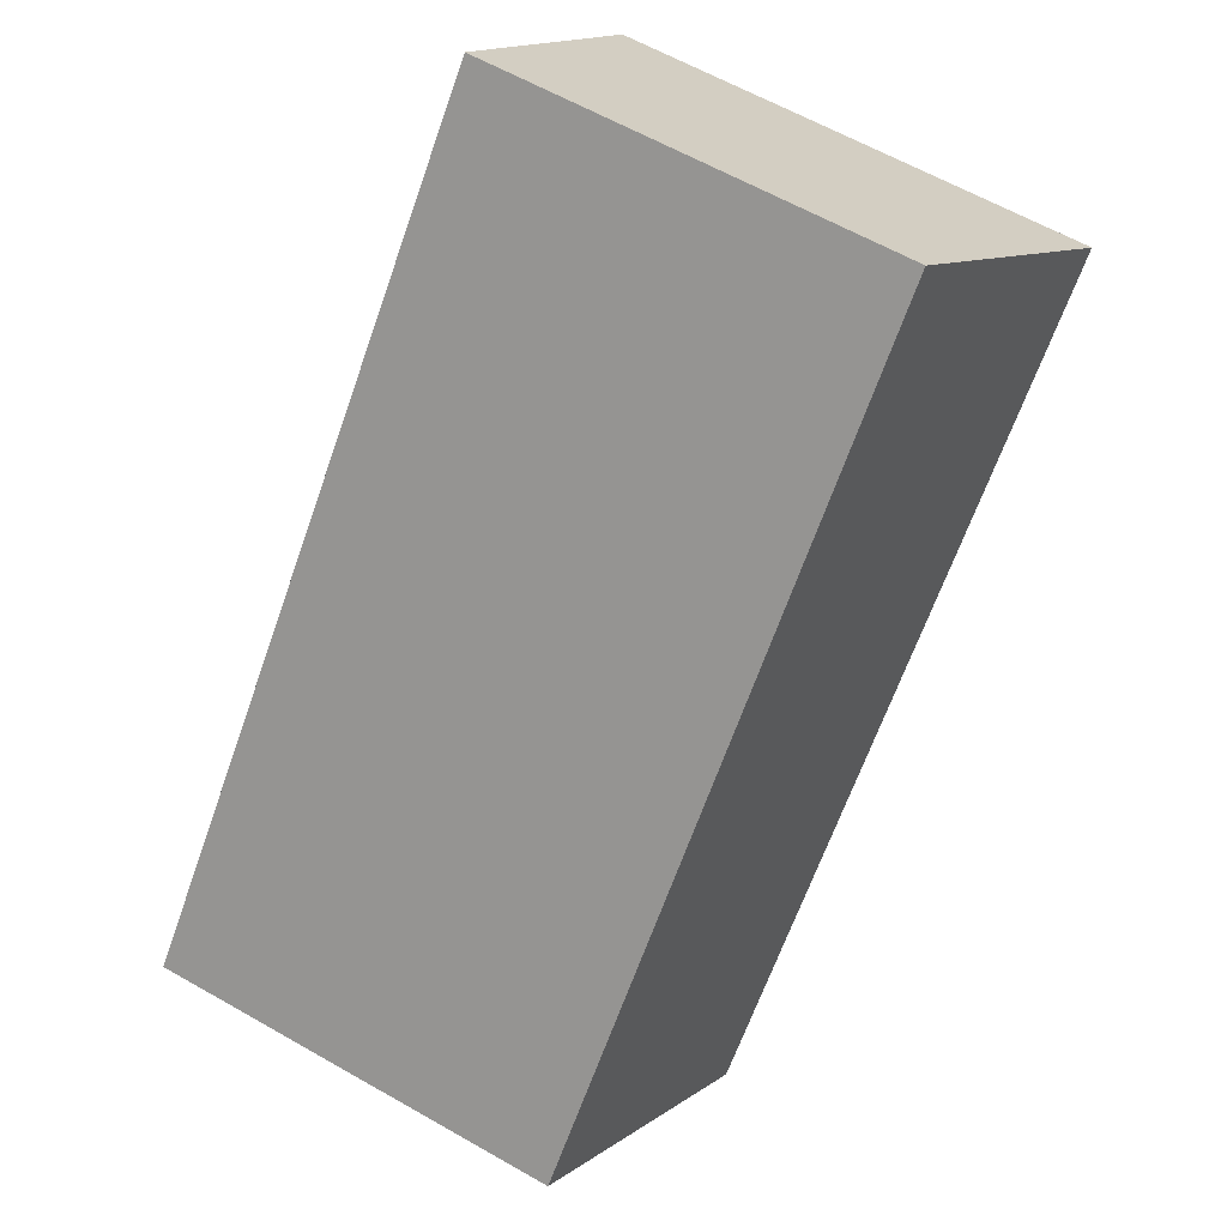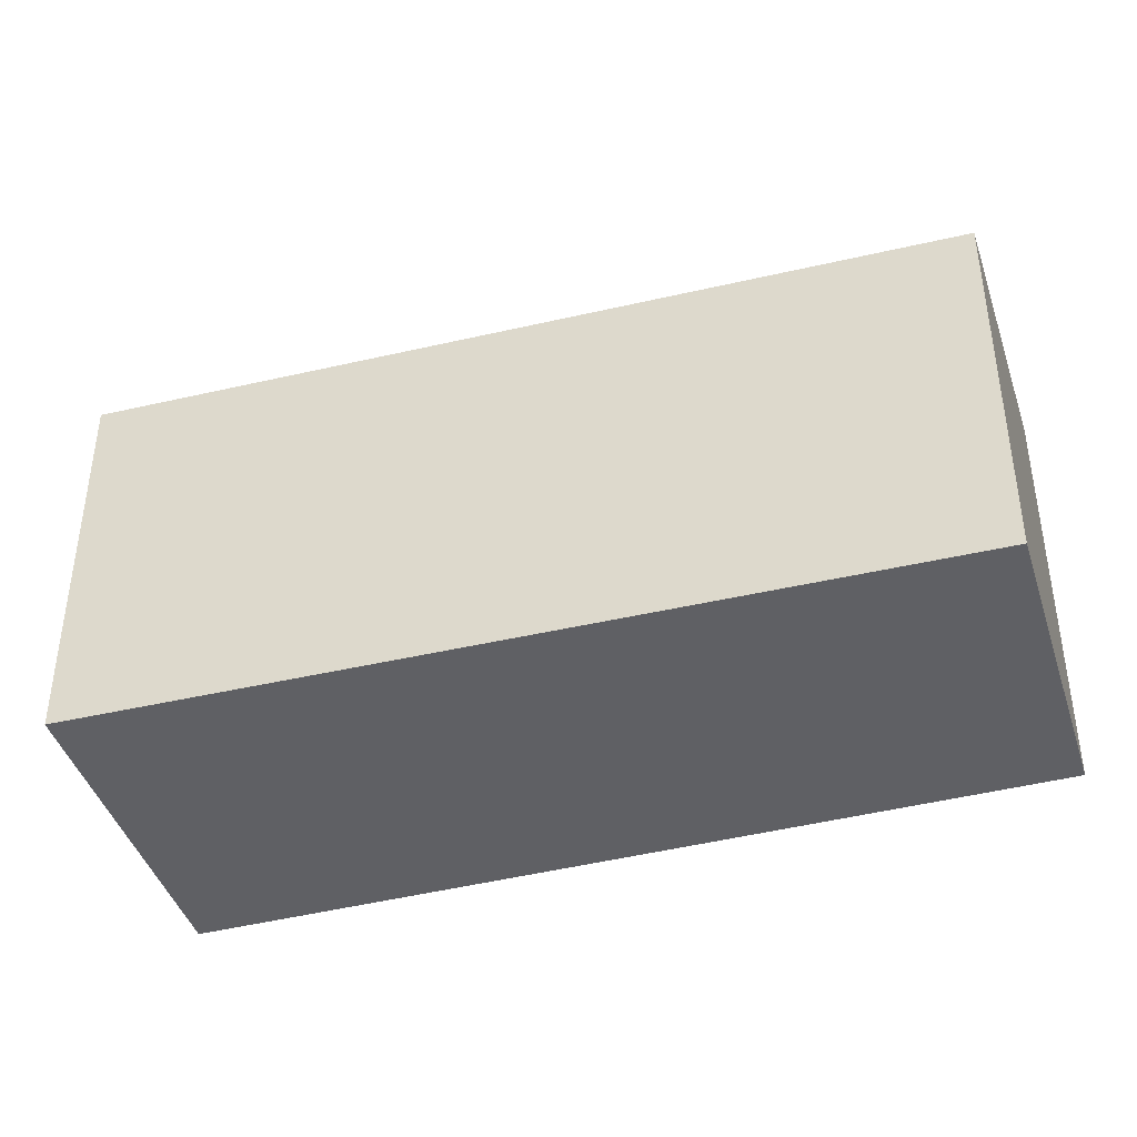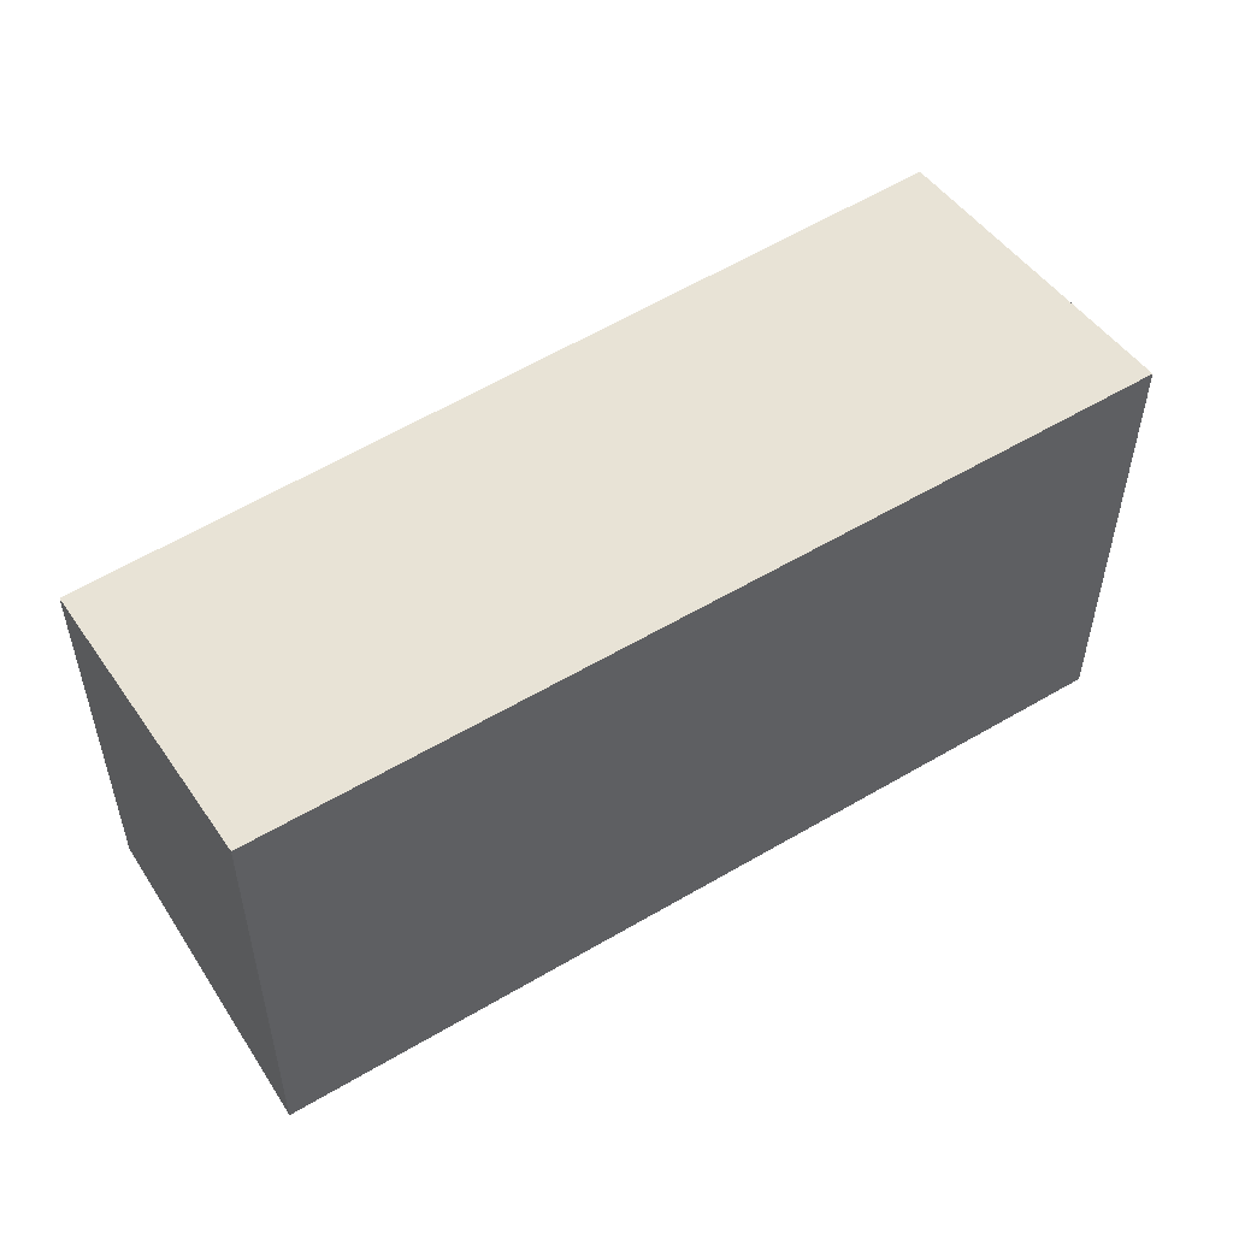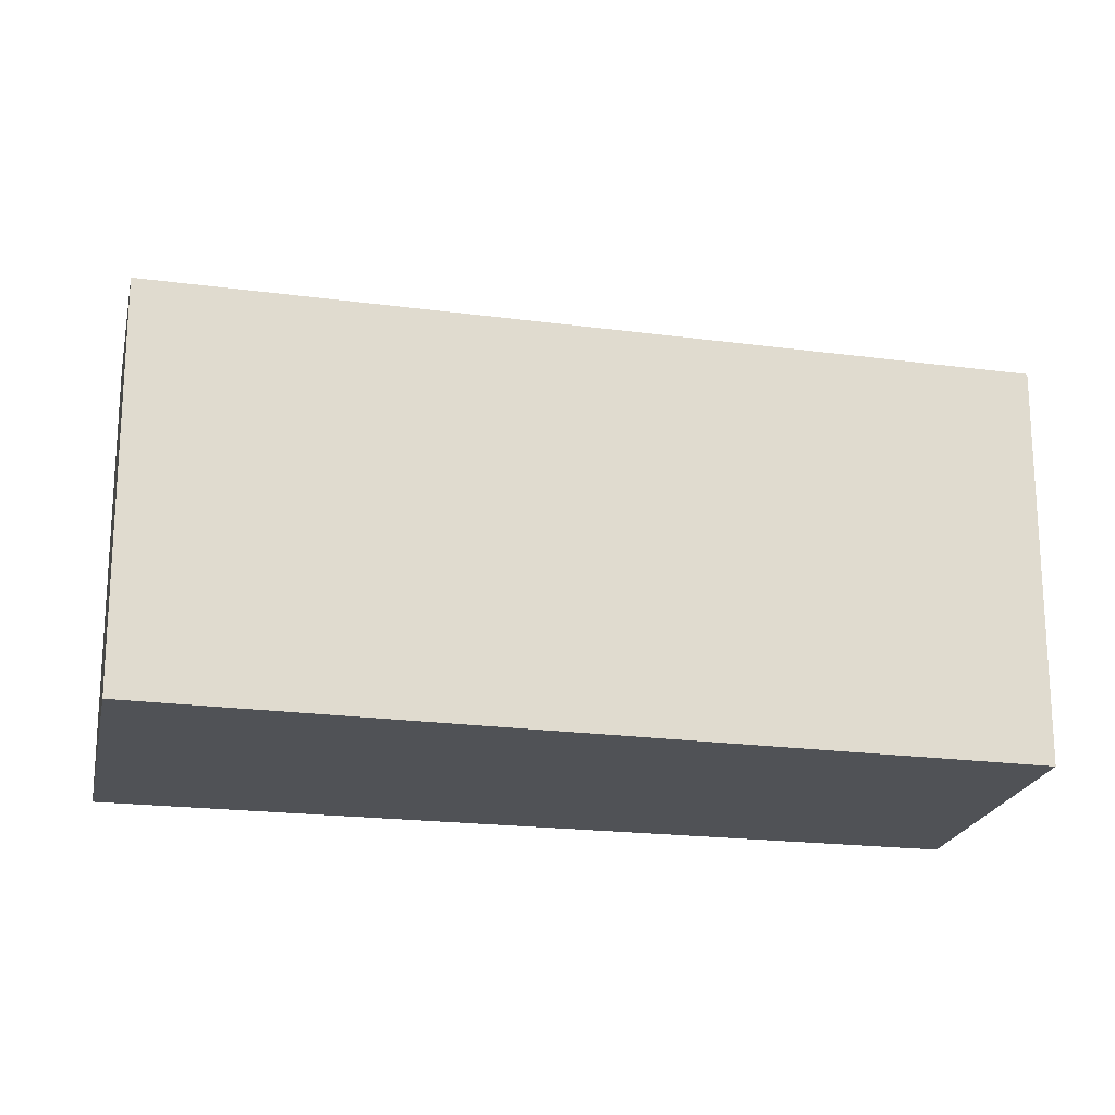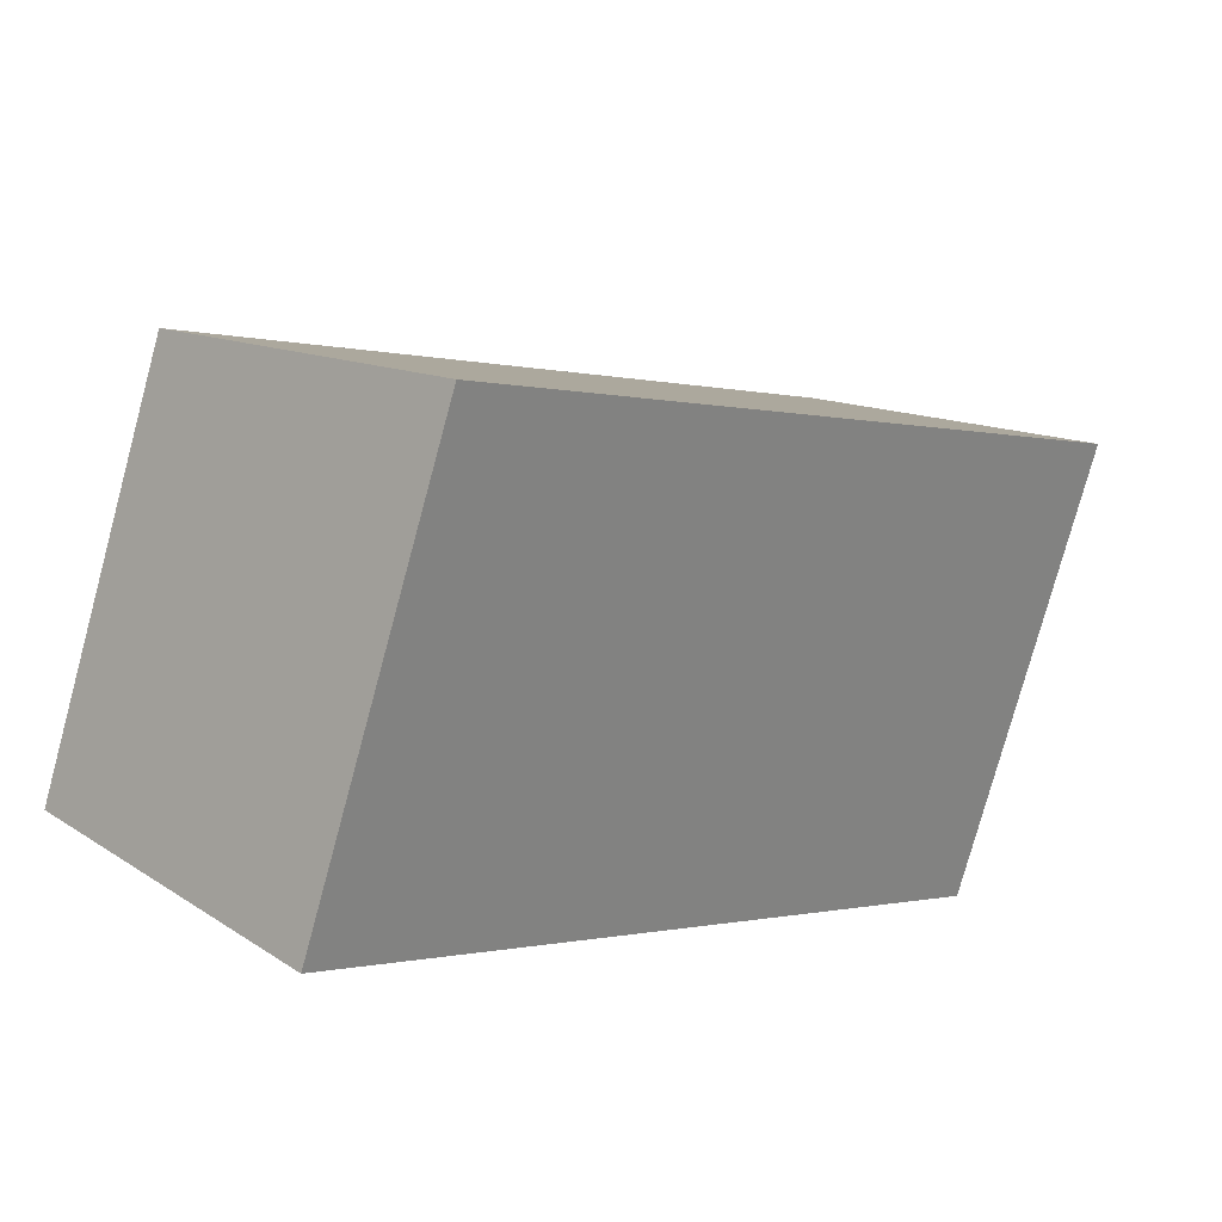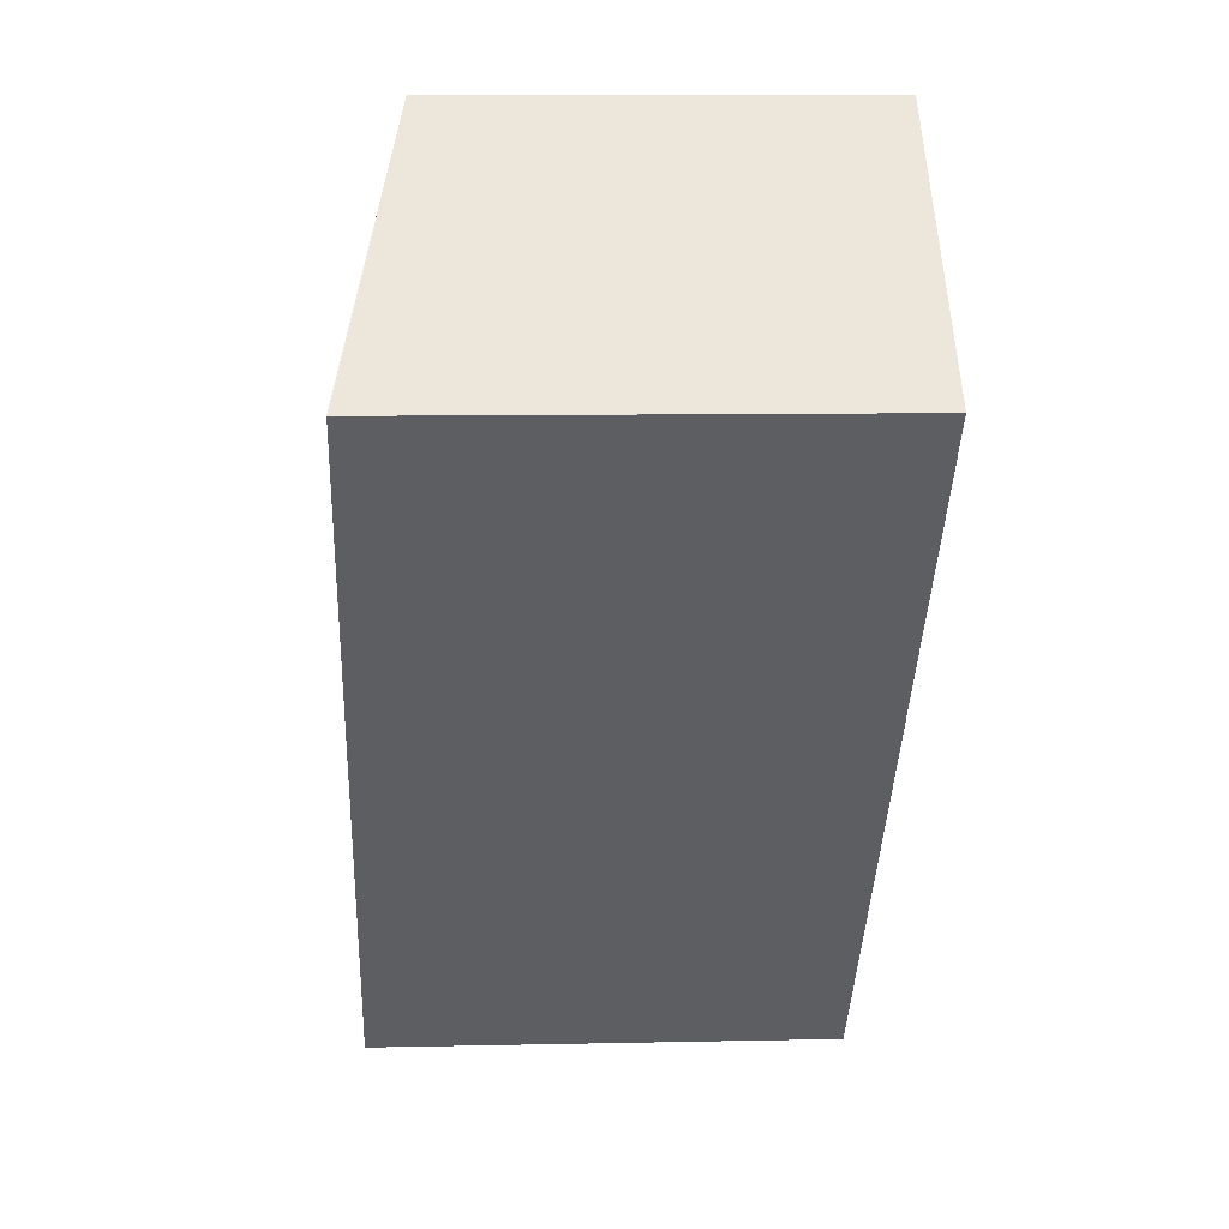
<metadata>
{"format":"obj","ext":"obj","renderer":"f3d","projection":"perspective","resolution":1024,"background":"white","views":[{"elev":61.4,"azim":120.2,"up":"+Z"},{"elev":-43.3,"azim":64.6,"up":"+Y"},{"elev":54.7,"azim":-164.1,"up":"+Y"},{"elev":-20.9,"azim":35.5,"up":"+Y"},{"elev":-77.5,"azim":164.8,"up":"+Z"},{"elev":8.8,"azim":-93.4,"up":"+Z"}]}
</metadata>
<code>
v  0 3.718 2.277e-16
v  6.642 3.261 -3.509
v  4.73 3.693 -5.248
v  1.99 3.261 1.876
v  0 0 0
v  4.73 3.213e-16 -5.248
v  1.99 -1.149e-16 1.876
v  6.642 2.149e-16 -3.509
g defaultobject
f 1 2 3
f 2 1 4
f 3 5 1
f 5 3 6
f 5 4 1
f 4 5 7
f 7 2 4
f 2 7 8
f 2 6 3
f 6 2 8
f 8 5 6
f 5 8 7

</code>
